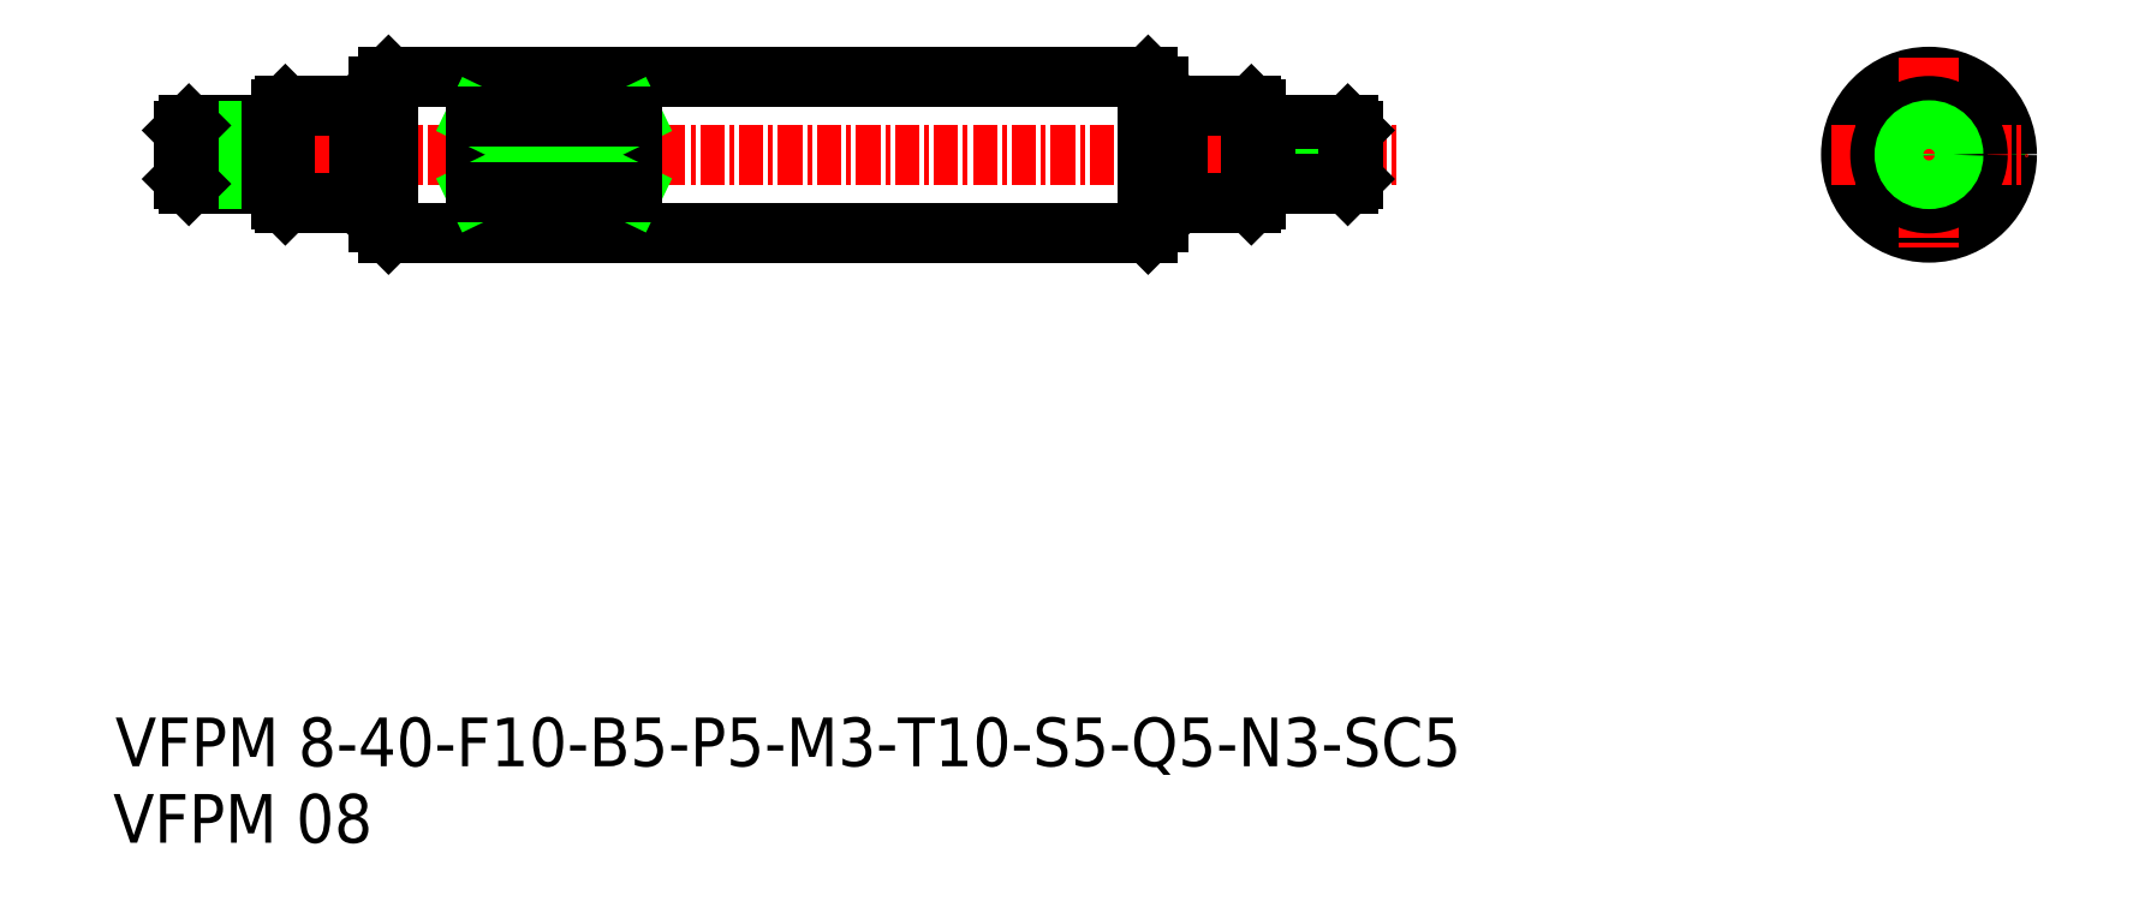
<metadata>
{"format":"dxf","ext":"dxf","renderer":"ezdxf+matplotlib","layout":"modelspace","background":"white","min_lineweight":24,"dpi":150}
</metadata>
<code>
0
SECTION
2
ENTITIES
0
LINE
8
0
10
866.3
20
-208.7
30
0
11
866.3
21
-212.6
31
0
0
LINE
8
0
10
873.3
20
-208.7
30
0
11
873.3
21
-212.6
31
0
0
LINE
8
0
10
790.7
20
-206.7
30
0
11
829.7
21
-206.7
31
0
0
LINE
8
0
10
790.7
20
-214.7
30
0
11
829.7
21
-214.7
31
0
0
LINE
8
CENTER
10
778.7
20
-210.7
30
0
11
842.6
21
-210.7
31
0
0
TEXT
8
0
10
776.6
20
-246
30
0
40
2.5
1
VFPM 08
0
LINE
8
0
10
790.2
20
-207.2
30
0
11
790.2
21
-214.2
31
0
0
LINE
8
0
10
790.7
20
-206.7
30
0
11
790.7
21
-214.7
31
0
0
LINE
8
0
10
790.2
20
-214.2
30
0
11
790.7
21
-214.7
31
0
0
LINE
8
0
10
790.2
20
-207.2
30
0
11
790.7
21
-206.7
31
0
0
LINE
8
0
10
830.2
20
-207.2
30
0
11
830.2
21
-214.2
31
0
0
LINE
8
0
10
829.7
20
-206.7
30
0
11
829.7
21
-214.7
31
0
0
LINE
8
0
10
830.2
20
-214.2
30
0
11
829.7
21
-214.7
31
0
0
LINE
8
0
10
829.7
20
-206.7
30
0
11
830.2
21
-207.2
31
0
0
CIRCLE
8
0
10
869.8
20
-210.7
30
0
40
4
0
CIRCLE
8
0
10
869.8
20
-210.7
30
0
40
1.5
0
LINE
8
CENTER
10
869.8
20
-205.7
30
0
11
869.8
21
-215.7
31
0
0
LINE
8
CENTER
10
864.8
20
-210.7
30
0
11
874.8
21
-210.7
31
0
0
CIRCLE
8
0
10
869.8
20
-210.7
30
0
40
2.5
0
CIRCLE
8
0
10
869.8
20
-210.7
30
0
40
0.5
0
LINE
8
0
10
789.2
20
-208.2
30
0
11
789.2
21
-213.2
31
0
0
LINE
8
0
10
785.2
20
-208.4
30
0
11
785.2
21
-213
31
0
0
LINE
8
0
10
785.4
20
-208.2
30
0
11
785.4
21
-213.2
31
0
0
LINE
8
0
10
789.2
20
-213.1
30
0
11
790.2
21
-213.1
31
0
0
LINE
8
0
10
785.4
20
-213.2
30
0
11
789.2
21
-213.2
31
0
0
LINE
8
0
10
785.4
20
-213.2
30
0
11
785.2
21
-213
31
0
0
LINE
8
0
10
789.2
20
-208.3
30
0
11
790.2
21
-208.3
31
0
0
LINE
8
0
10
785.4
20
-208.2
30
0
11
789.2
21
-208.2
31
0
0
LINE
8
0
10
785.2
20
-208.4
30
0
11
785.4
21
-208.2
31
0
0
LINE
8
0
10
780.5
20
-212.2
30
0
11
784.7
21
-212.2
31
0
0
LINE
8
0
10
780.5
20
-209.2
30
0
11
784.7
21
-209.2
31
0
0
LINE
8
0
10
780.2
20
-211.9
30
0
11
784.7
21
-211.9
31
0
0
LINE
8
0
10
780.2
20
-209.4
30
0
11
784.7
21
-209.4
31
0
0
LINE
8
0
10
780.5
20
-209.2
30
0
11
780.2
21
-209.4
31
0
0
LINE
8
0
10
781.1
20
-210.7
30
0
11
780.2
21
-210.2
31
0
0
LINE
8
0
10
781.1
20
-210.7
30
0
11
780.2
21
-211.2
31
0
0
LINE
8
0
10
780.5
20
-212.2
30
0
11
780.2
21
-211.9
31
0
0
LINE
8
0
10
780.5
20
-209.2
30
0
11
780.5
21
-212.2
31
0
0
LINE
8
0
10
780.2
20
-209.4
30
0
11
780.2
21
-211.9
31
0
0
LINE
8
0
10
784.7
20
-209.2
30
0
11
784.7
21
-212.2
31
0
0
LINE
8
0
10
840.2
20
-209.4
30
0
11
835.7
21
-209.4
31
0
0
LINE
8
0
10
840
20
-209.2
30
0
11
835.7
21
-209.2
31
0
0
LINE
8
0
10
839.3
20
-210.7
30
0
11
840.2
21
-211.2
31
0
0
LINE
8
0
10
839.3
20
-210.7
30
0
11
840.2
21
-210.2
31
0
0
LINE
8
0
10
840
20
-209.2
30
0
11
840.2
21
-209.4
31
0
0
LINE
8
0
10
835.2
20
-208.4
30
0
11
835
21
-208.2
31
0
0
LINE
8
0
10
835.2
20
-208.4
30
0
11
835.2
21
-213
31
0
0
LINE
8
0
10
835
20
-208.2
30
0
11
835
21
-213.2
31
0
0
LINE
8
0
10
831.2
20
-208.2
30
0
11
831.2
21
-213.2
31
0
0
LINE
8
0
10
835
20
-213.2
30
0
11
831.2
21
-213.2
31
0
0
LINE
8
0
10
835
20
-213.2
30
0
11
835.2
21
-213
31
0
0
LINE
8
0
10
831.2
20
-213.1
30
0
11
830.2
21
-213.1
31
0
0
LINE
8
0
10
840.2
20
-211.9
30
0
11
835.7
21
-211.9
31
0
0
LINE
8
0
10
840
20
-212.2
30
0
11
835.7
21
-212.2
31
0
0
LINE
8
0
10
840.2
20
-209.4
30
0
11
840.2
21
-211.9
31
0
0
LINE
8
0
10
840
20
-209.2
30
0
11
840
21
-212.2
31
0
0
LINE
8
0
10
840
20
-212.2
30
0
11
840.2
21
-211.9
31
0
0
LINE
8
0
10
835
20
-208.2
30
0
11
831.2
21
-208.2
31
0
0
LINE
8
0
10
835.7
20
-209.2
30
0
11
835.7
21
-212.2
31
0
0
LINE
8
0
10
831.2
20
-208.3
30
0
11
830.2
21
-208.3
31
0
0
TEXT
8
0
10
776.7
20
-242.1
30
0
40
2.5
1
VFPM 8-40-F10-B5-P5-M3-T10-S5-Q5-N3-SC5
0
LINE
8
0
10
835.7
20
-211.9
30
0
11
835.2
21
-211.9
31
0
0
LINE
8
0
10
835.7
20
-209.4
30
0
11
835.2
21
-209.4
31
0
0
LINE
8
0
10
784.7
20
-211.9
30
0
11
785.2
21
-211.9
31
0
0
LINE
8
0
10
784.7
20
-209.4
30
0
11
785.2
21
-209.4
31
0
0
CIRCLE
8
0
10
869.8
20
-210.7
30
0
40
1.25
0
LINE
8
0
10
803.2
20
-212.6
30
0
11
803.2
21
-208.7
31
0
0
LINE
8
0
10
795.2
20
-208.7
30
0
11
795.2
21
-212.6
31
0
0
LINE
8
0
10
795.2
20
-212.6
30
0
11
803.2
21
-208.7
31
0
0
LINE
8
0
10
795.2
20
-208.7
30
0
11
803.2
21
-212.6
31
0
0
LINE
8
0
10
803.2
20
-212.6
30
0
11
795.2
21
-212.6
31
0
0
LINE
8
0
10
803.2
20
-208.7
30
0
11
795.2
21
-208.7
31
0
0
ENDSEC
0
EOF

</code>
